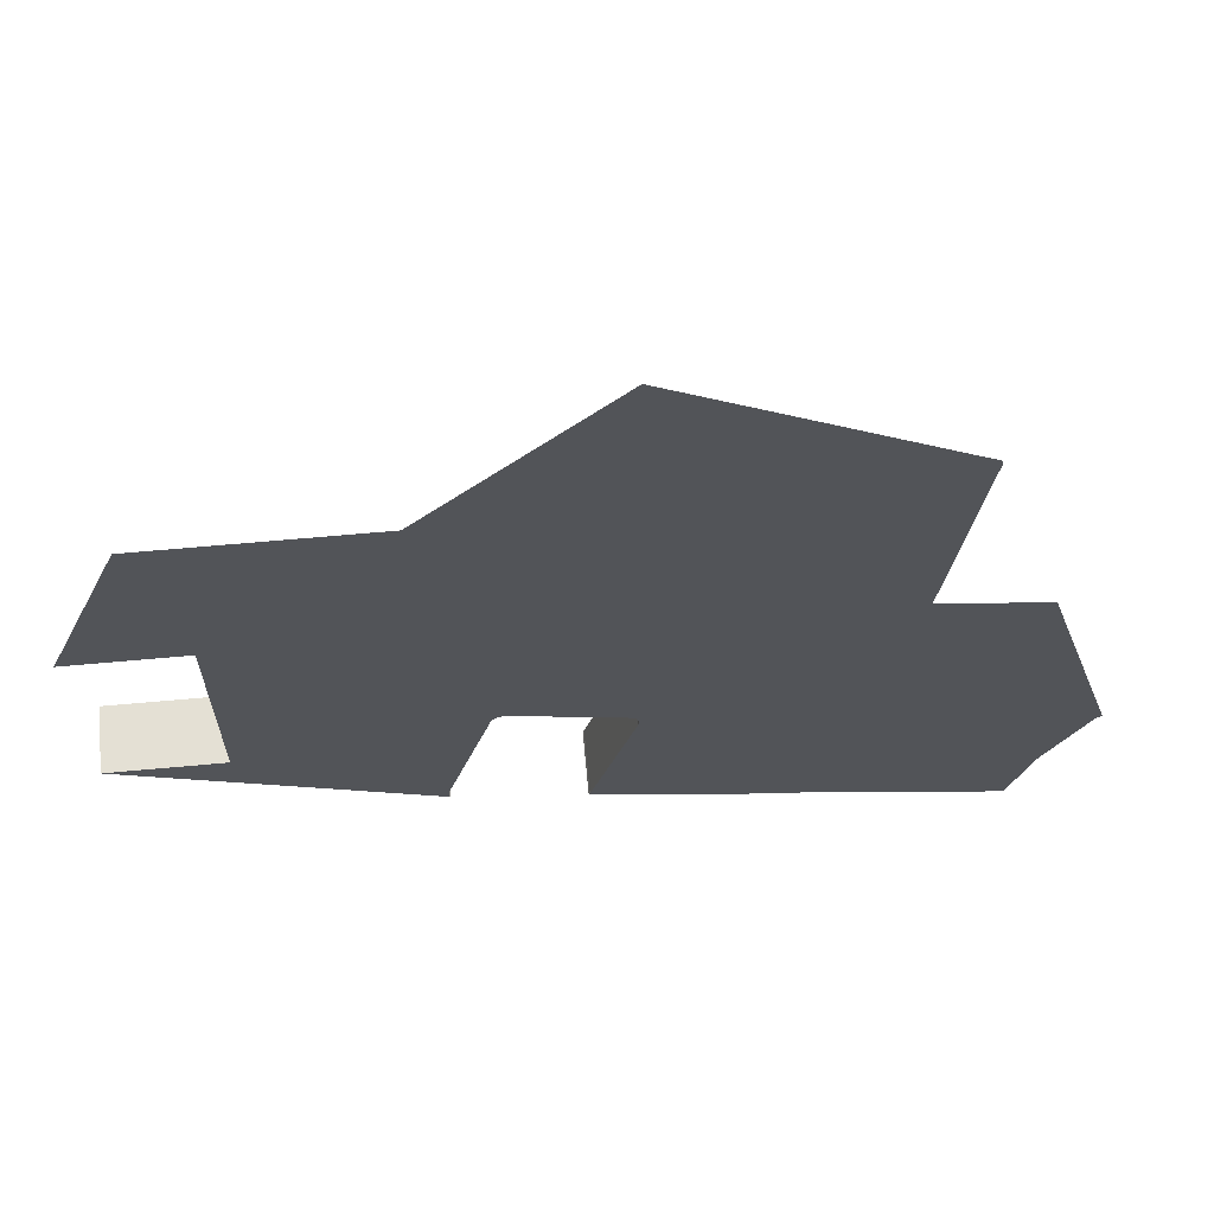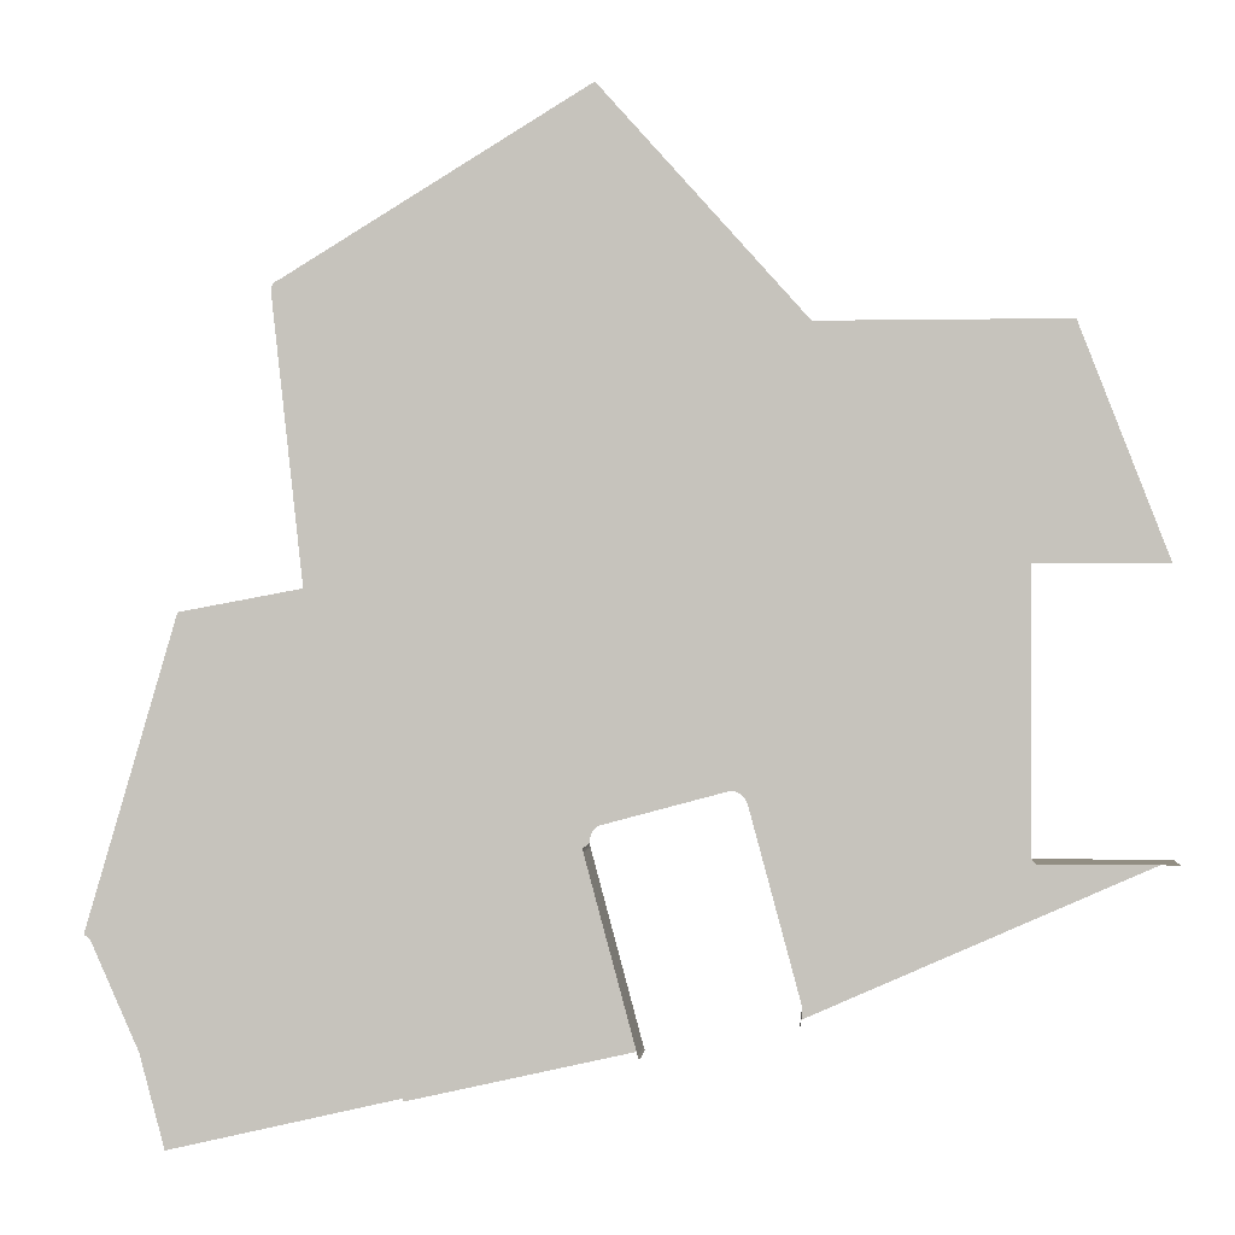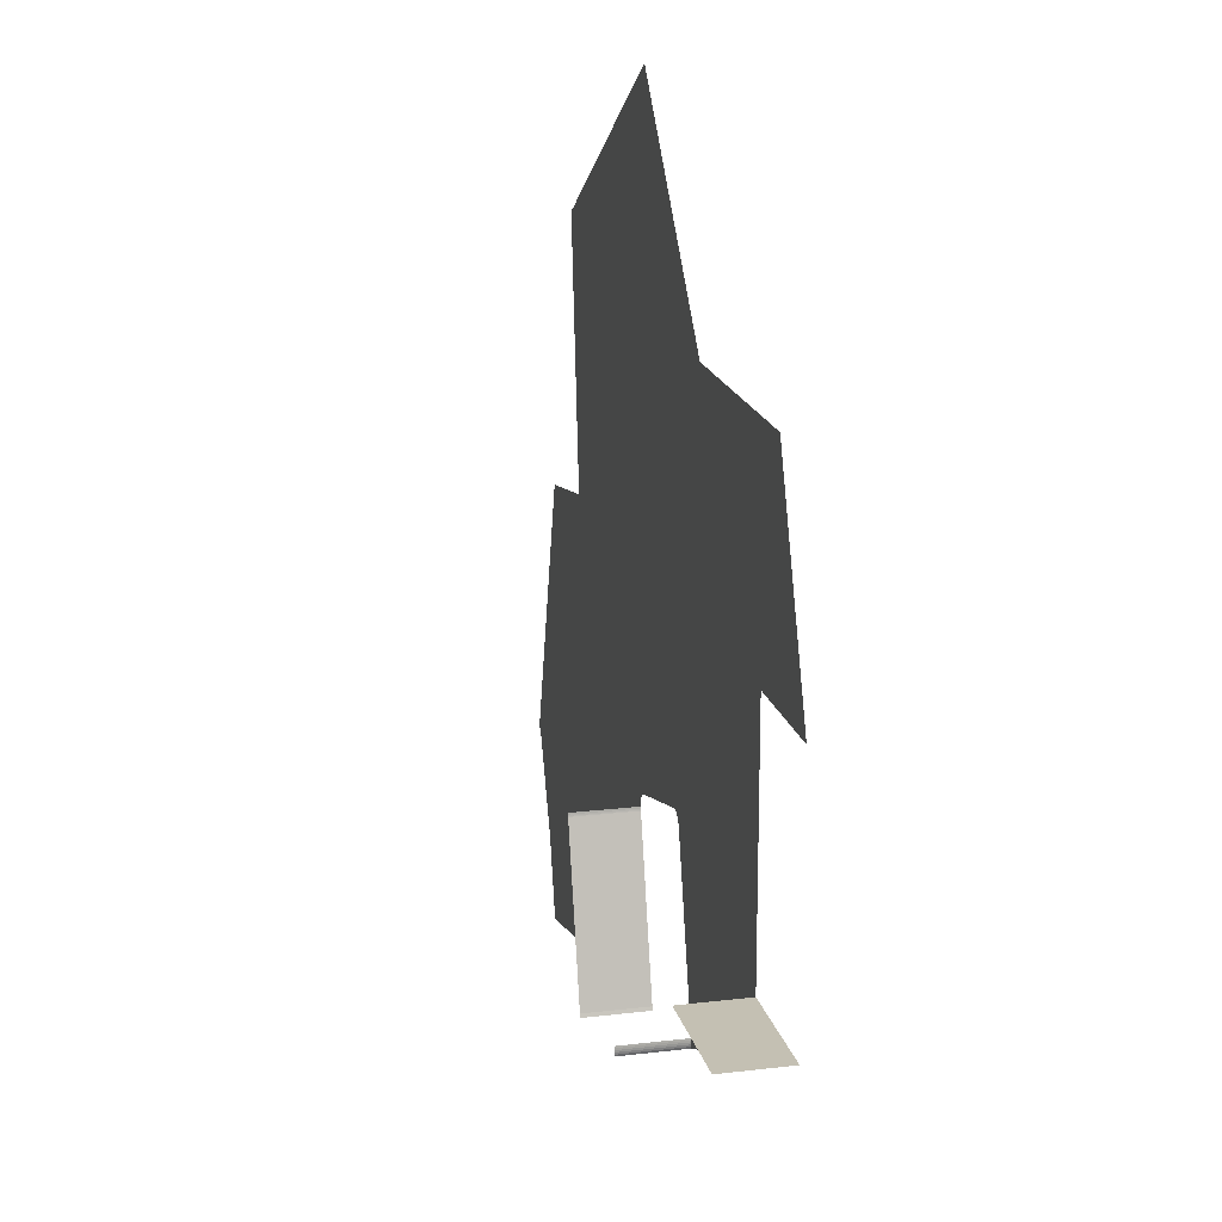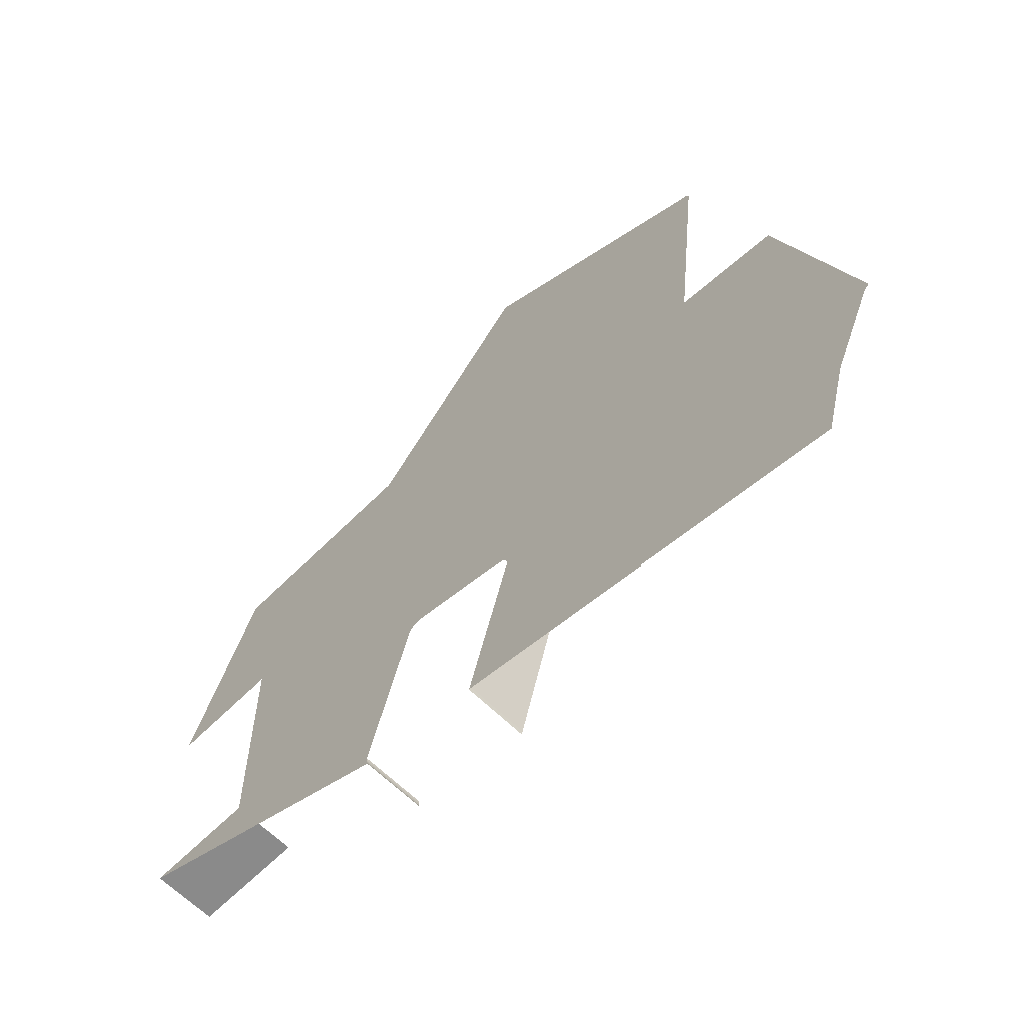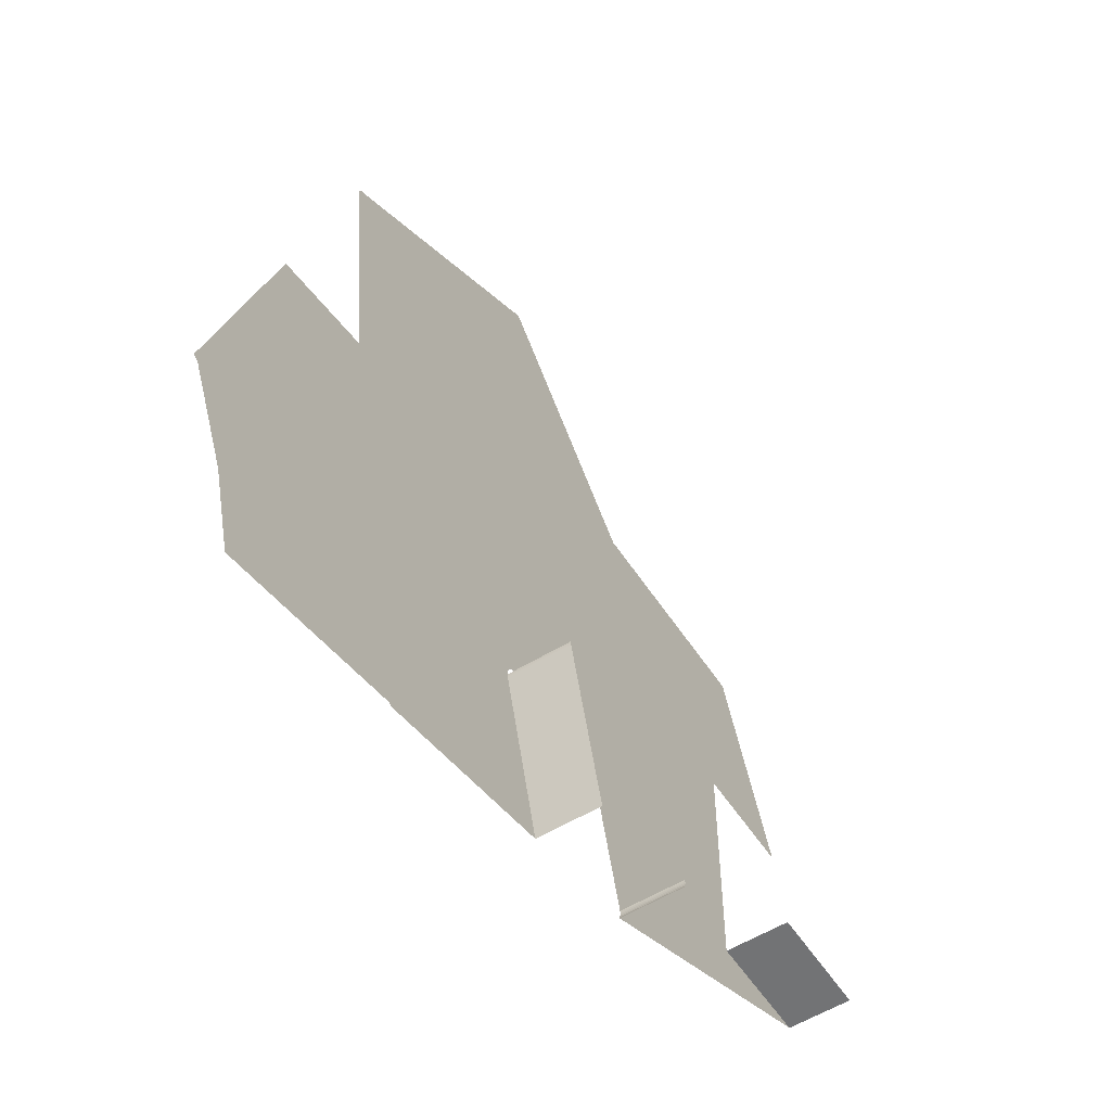
<metadata>
{"format":"obj","ext":"obj","renderer":"f3d","projection":"perspective","resolution":1024,"background":"white","views":[{"elev":66.0,"azim":174.8,"up":"+Y"},{"elev":-0.6,"azim":4.7,"up":"+Y"},{"elev":18.0,"azim":76.9,"up":"+Y"},{"elev":-63.5,"azim":-134.8,"up":"+Y"},{"elev":-55.9,"azim":-57.2,"up":"+Y"}]}
</metadata>
<code>
o LM_inserts_L02_PF
v 503.9 1089 0.03
v 497.9 1111 0.03
v 393.4 1063 0.03
v 615.1 1112 35.09
v 614.4 1114 35.09
v 614.4 1114 0.03
v 497.9 1111 0.03
v 381.4 1108 0.03
v 393.4 1063 0.03
v 504.4 1087 0.03
v 614.4 1114 0.03
v 504.1 1088 0.03
v 503.9 1089 0.03
v 686.2 1127 35.09
v 685.7 1126 35.09
v 685.7 1126 0.03
v 686.4 1129 35.09
v 686.2 1127 35.09
v 686.2 1127 0.03
v 615.1 1112 0.03
v 615.1 1112 35.09
v 614.4 1114 0.03
v 686.5 1130 35.09
v 686.4 1129 35.09
v 686.4 1129 0.03
v 686.5 1131 35.09
v 686.5 1130 35.09
v 686.5 1130 0.03
v 686.4 1132 35.09
v 686.5 1131 35.09
v 686.5 1131 0.03
v 615.1 1112 0.03
v 497.9 1111 0.03
v 686.2 1127 0.03
v 686.4 1129 0.03
v 686.4 1129 35.09
v 686.2 1127 0.03
v 686.5 1130 0.03
v 686.5 1130 35.09
v 686.4 1129 0.03
v 686.5 1131 0.03
v 686.5 1131 35.09
v 686.5 1130 0.03
v 686.4 1132 0.03
v 686.4 1132 35.09
v 686.5 1131 0.03
v 485.8 1156 0.03
v 381.4 1108 0.03
v 497.9 1111 0.03
v 614.4 1114 0.03
v 614.4 1114 35.09
v 590.2 1204 0.03
v 852.4 1200 0.03
v 686.2 1127 0.03
v 685.7 1126 0.03
v 852.4 1200 0.03
v 686.4 1129 0.03
v 686.2 1127 0.03
v 852.4 1200 0.03
v 686.5 1130 0.03
v 686.4 1129 0.03
v 686.5 1131 0.03
v 686.5 1130 0.03
v 789.6 1200 0.03
v 686.4 1132 0.03
v 686.5 1131 0.03
v 789.6 1200 0.03
v 686.3 1133 0.03
v 686.4 1132 0.03
v 789.6 1200 0.03
v 686.2 1133 0.03
v 686.3 1133 0.03
v 789.6 1200 0.03
v 614.4 1114 0.03
v 590.2 1204 0.03
v 497.9 1111 0.03
v 381.4 1108 0.03
v 485.8 1156 0.03
v 474.3 1182 0.03
v 358.4 1160 0.03
v 614.4 1114 35.09
v 590.2 1204 35.09
v 590.2 1204 0.03
v 852.4 1200 35.32
v 789.6 1200 35.32
v 789.6 1200 0.03
v 686.5 1130 0.03
v 789.6 1200 0.03
v 590.2 1204 0.03
v 485.8 1156 0.03
v 497.9 1111 0.03
v 852.4 1200 0.03
v 473.8 1182 0.03
v 357.3 1161 0.03
v 473 1183 0.03
v 355.7 1162 0.03
v 473 1183 0.03
v 355.7 1162 0.03
v 355.7 1162 0.03
v 355.6 1162 0.03
v 355.7 1162 0.03
v 472.9 1183 0.03
v 355.6 1163 0.03
v 355.6 1162 0.03
v 472.8 1184 0.03
v 355.6 1163 0.03
v 355.6 1163 0.03
v 472.8 1184 0.03
v 662 1223 0.03
v 686.2 1133 0.03
v 358.4 1160 0.03
v 474.3 1182 0.03
v 473.8 1182 0.03
v 473 1183 0.03
v 472.9 1183 0.03
v 355.7 1162 0.03
v 472.9 1183 0.03
v 355.6 1162 0.03
v 472.8 1184 0.03
v 355.6 1162 0.03
v 472.9 1183 0.03
v 472.8 1184 0.03
v 355.6 1163 0.03
v 472.8 1184 0.03
v 472.8 1184 0.03
v 472.8 1185 0.03
v 355.6 1163 0.03
v 472.8 1185 0.03
v 355.6 1163 0.03
v 472.8 1185 0.03
v 485.8 1156 0.03
v 590.2 1204 0.03
v 474.3 1182 0.03
v 590.2 1204 35.09
v 590.1 1204 35.09
v 590.1 1204 0.03
v 590.1 1204 35.09
v 590 1205 35.09
v 590 1205 0.03
v 590 1205 35.09
v 590 1206 35.09
v 590 1206 0.03
v 590.2 1204 0.03
v 590.2 1204 0.03
v 590.1 1204 0.03
v 472.9 1183 0.03
v 590.1 1204 0.03
v 472.8 1184 0.03
v 590.2 1204 0.03
v 590.2 1204 35.09
v 590.1 1204 0.03
v 590 1205 0.03
v 590.1 1204 0.03
v 590.1 1204 35.09
v 590 1205 0.03
v 590 1206 0.03
v 472.8 1185 0.03
v 590 1205 0.03
v 590 1205 35.09
v 590 1206 0.03
v 473 1183 0.03
v 590.2 1204 0.03
v 590.1 1204 0.03
v 590.1 1204 0.03
v 590 1205 0.03
v 472.8 1184 0.03
v 590 1205 0.03
v 590 1206 0.03
v 472.8 1184 0.03
v 590 1206 0.03
v 589.9 1207 0.03
v 472.8 1185 0.03
v 661.4 1225 0.03
v 662 1223 0.03
v 789.6 1200 0.03
v 660.5 1226 0.03
v 661.4 1225 0.03
v 789.6 1200 0.03
v 355.6 1163 0.03
v 472.8 1185 0.03
v 399 1311 0.03
v 692.4 1273 0.03
v 595.2 1214 0.03
v 653.1 1230 0.03
v 660.5 1226 0.03
v 789.6 1200 0.03
v 789.6 1333 0.03
v 472.8 1185 0.03
v 589.9 1207 0.03
v 516.2 1333 0.03
v 516.2 1333 0.03
v 589.9 1207 0.03
v 590 1208 0.03
v 516.3 1334 0.03
v 590 1208 0.03
v 590.3 1209 0.03
v 659.6 1228 0.03
v 660.5 1226 0.03
v 789.6 1333 0.03
v 658.6 1228 0.03
v 659.6 1228 0.03
v 789.6 1333 0.03
v 516.5 1335 0.03
v 590.7 1211 0.03
v 657.5 1229 0.03
v 658.6 1228 0.03
v 789.6 1333 0.03
v 789.6 1333 0.03
v 656.4 1229 0.03
v 657.5 1229 0.03
v 516.9 1336 0.03
v 591.4 1212 0.03
v 655.4 1230 0.03
v 789.6 1333 0.03
v 654.5 1230 0.03
v 655.4 1230 0.03
v 653.7 1230 0.03
v 654.5 1230 0.03
v 789.6 1333 0.03
v 653.1 1230 0.03
v 653.7 1230 0.03
v 591.4 1212 0.03
v 592.3 1213 0.03
v 518 1338 0.03
v 592.3 1213 0.03
v 593.6 1213 0.03
v 518.9 1338 0.03
v 593.6 1213 0.03
v 595.2 1214 0.03
v 520.8 1339 0.03
v 692.4 1273 0.03
v 618.7 1314 0.03
v 595.2 1214 0.03
v 789.6 1333 0.03
v 692.4 1273 0.03
v 653.1 1230 0.03
v 457.6 1322 0.03
v 399 1311 0.03
v 516.2 1333 0.03
v 516.2 1333 0.03
v 589.9 1207 0.03
v 516.2 1333 0.03
v 516.2 1333 0.03
v 590 1208 0.03
v 516.3 1334 0.03
v 618.7 1314 0.03
v 545.1 1354 0.03
v 595.2 1214 0.03
v 516.3 1334 0.03
v 590 1208 0.03
v 516.3 1334 0.03
v 516.4 1335 0.03
v 516.4 1335 0.03
v 590.3 1209 0.03
v 516.5 1335 0.03
v 516.5 1335 0.03
v 516.5 1335 0.03
v 516.8 1336 0.03
v 516.9 1336 0.03
v 591.4 1212 0.03
v 517.2 1337 0.03
v 517.2 1337 0.03
v 591.4 1212 0.03
v 517.4 1337 0.03
v 517.4 1337 0.03
v 591.4 1212 0.03
v 517.5 1337 0.03
v 517.5 1337 0.03
v 517.6 1337 0.03
v 518 1338 0.03
v 517.6 1337 0.03
v 591.4 1212 0.03
v 518 1338 0.03
v 592.3 1213 0.03
v 518.3 1338 0.03
v 518.9 1338 0.03
v 518.3 1338 0.03
v 592.3 1213 0.03
v 518.9 1338 0.03
v 593.6 1213 0.03
v 519.2 1339 0.03
v 519.4 1339 0.03
v 519.6 1339 0.03
v 520 1339 0.03
v 520 1339 0.03
v 593.6 1213 0.03
v 520.8 1339 0.03
v 520.8 1339 0.03
v 595.2 1214 0.03
v 545.1 1354 0.03
v 789.6 1333 0.03
v 715.9 1373 0.03
v 692.4 1273 0.03
v 593.7 1384 0.03
v 618.7 1314 0.03
v 809.9 1443 0.03
v 852.4 1333 0.03
v 715.9 1373 0.03
v 642.3 1413 0.03
v 692.4 1273 0.03
v 618 1399 0.03
v 545.1 1354 0.03
v 642.3 1413 0.03
v 690.9 1443 0.03
v 715.9 1373 0.03
v 442.5 1459 0.03
v 516.2 1333 0.03
v 516.3 1334 0.03
v 442.5 1459 0.03
v 516.4 1335 0.03
v 442.5 1460 0.03
v 516.3 1334 0.03
v 442.5 1460 0.03
v 516.4 1335 0.03
v 516.5 1335 0.03
v 442.6 1460 0.03
v 442.7 1461 0.03
v 442.8 1461 0.03
v 517.2 1337 0.03
v 443 1462 0.03
v 517.4 1337 0.03
v 443.4 1462 0.03
v 443.5 1462 0.03
v 518 1338 0.03
v 443.8 1463 0.03
v 518.3 1338 0.03
v 444.2 1463 0.03
v 444.2 1463 0.03
v 518.9 1338 0.03
v 519.2 1339 0.03
v 444.9 1464 0.03
v 519.4 1339 0.03
v 519.6 1339 0.03
v 445.6 1464 0.03
v 519.6 1339 0.03
v 520 1339 0.03
v 446.4 1464 0.03
v 520.8 1339 0.03
v 446.4 1464 0.03
v 520 1339 0.03
v 446.4 1464 0.03
v 520.8 1339 0.03
v 690.9 1443 0.03
v 642.3 1413 0.03
v 715.9 1373 0.03
v 545.1 1354 0.03
v 593.7 1384 0.03
v 495 1494 0.03
v 516.2 1333 0.03
v 442.5 1459 0.03
v 442.5 1459 0.03
v 516.3 1334 0.03
v 442.5 1460 0.03
v 442.5 1459 0.03
v 442.5 1460 0.03
v 519.2 1339 0.03
v 444.9 1464 0.03
v 444.2 1463 0.03
v 445.2 1464 0.03
v 519.4 1339 0.03
v 445.6 1464 0.03
v 445.2 1464 0.03
v 445.6 1464 0.03
v 593.7 1384 0.03
v 618 1399 0.03
v 543.6 1524 0.03
v 495 1494 0.03
v 446.4 1464 0.03
v 545.1 1354 0.03
v 543.6 1524 0.03
v 642.3 1413 0.03
v 690.9 1443 0.03
v 592.2 1553 0.03
v 495 1494 0.03
v 593.7 1384 0.03
v 543.6 1524 0.03
v 592.2 1553 0.03
v 543.6 1524 0.03
f 3 2 1
f 6 5 4
f 9 8 7
f 12 11 10
f 13 11 12
f 16 15 14
f 19 18 17
f 22 21 20
f 25 24 23
f 28 27 26
f 31 30 29
f 11 32 10
f 11 13 33
f 16 14 34
f 37 36 35
f 40 39 38
f 43 42 41
f 46 45 44
f 49 48 47
f 52 51 50
f 55 54 53
f 58 57 56
f 61 60 59
f 64 63 62
f 67 66 65
f 70 69 68
f 73 72 71
f 76 75 74
f 79 78 77
f 79 77 80
f 83 82 81
f 86 85 84
f 88 53 87
f 91 90 89
f 86 84 92
f 80 94 93
f 94 96 95
f 99 98 97
f 102 101 100
f 105 104 103
f 108 107 106
f 88 110 109
f 113 112 111
f 95 93 94
f 95 96 114
f 114 116 115
f 115 118 117
f 121 120 119
f 124 123 122
f 122 123 125
f 125 127 126
f 130 129 128
f 133 132 131
f 136 135 134
f 139 138 137
f 142 141 140
f 113 143 112
f 95 144 93
f 114 144 95
f 115 145 114
f 117 145 115
f 148 147 146
f 151 150 149
f 122 152 124
f 125 152 122
f 155 154 153
f 126 156 125
f 157 156 126
f 160 159 158
f 163 162 161
f 166 165 164
f 169 168 167
f 172 171 170
f 175 174 173
f 178 177 176
f 181 180 179
f 184 183 182
f 187 186 185
f 190 189 188
f 193 192 191
f 196 195 194
f 199 198 197
f 202 201 200
f 204 196 203
f 207 206 205
f 210 209 208
f 212 204 211
f 209 213 208
f 216 215 214
f 218 217 208
f 221 220 219
f 224 223 222
f 227 226 225
f 230 229 228
f 233 232 231
f 236 235 234
f 238 237 157
f 239 157 237
f 242 241 240
f 245 244 243
f 248 247 246
f 251 250 249
f 252 196 194
f 255 254 253
f 257 196 256
f 203 196 257
f 258 204 203
f 211 204 258
f 261 260 259
f 264 263 262
f 267 266 265
f 269 212 268
f 272 271 270
f 275 274 273
f 278 277 276
f 281 280 279
f 282 280 281
f 283 280 282
f 284 280 283
f 287 286 285
f 290 289 288
f 293 292 291
f 295 294 182
f 297 208 296
f 300 299 298
f 294 301 182
f 295 302 294
f 303 182 301
f 305 304 208
f 306 239 237
f 307 239 306
f 307 309 308
f 194 308 309
f 312 311 310
f 315 314 313
f 257 256 316
f 203 257 317
f 203 318 258
f 211 258 318
f 211 320 319
f 321 319 320
f 268 321 322
f 269 268 323
f 269 325 324
f 326 324 325
f 326 327 279
f 330 329 328
f 282 281 331
f 334 333 332
f 337 336 335
f 340 339 338
f 304 296 208
f 302 342 341
f 345 344 343
f 348 347 346
f 351 350 349
f 354 353 352
f 355 316 256
f 316 317 257
f 317 318 203
f 318 320 211
f 320 322 321
f 322 323 268
f 323 325 269
f 325 327 326
f 358 357 356
f 331 359 282
f 362 361 360
f 363 341 283
f 366 365 364
f 369 368 367
f 303 301 370
f 373 372 371
f 376 375 374
f 299 378 377

</code>
